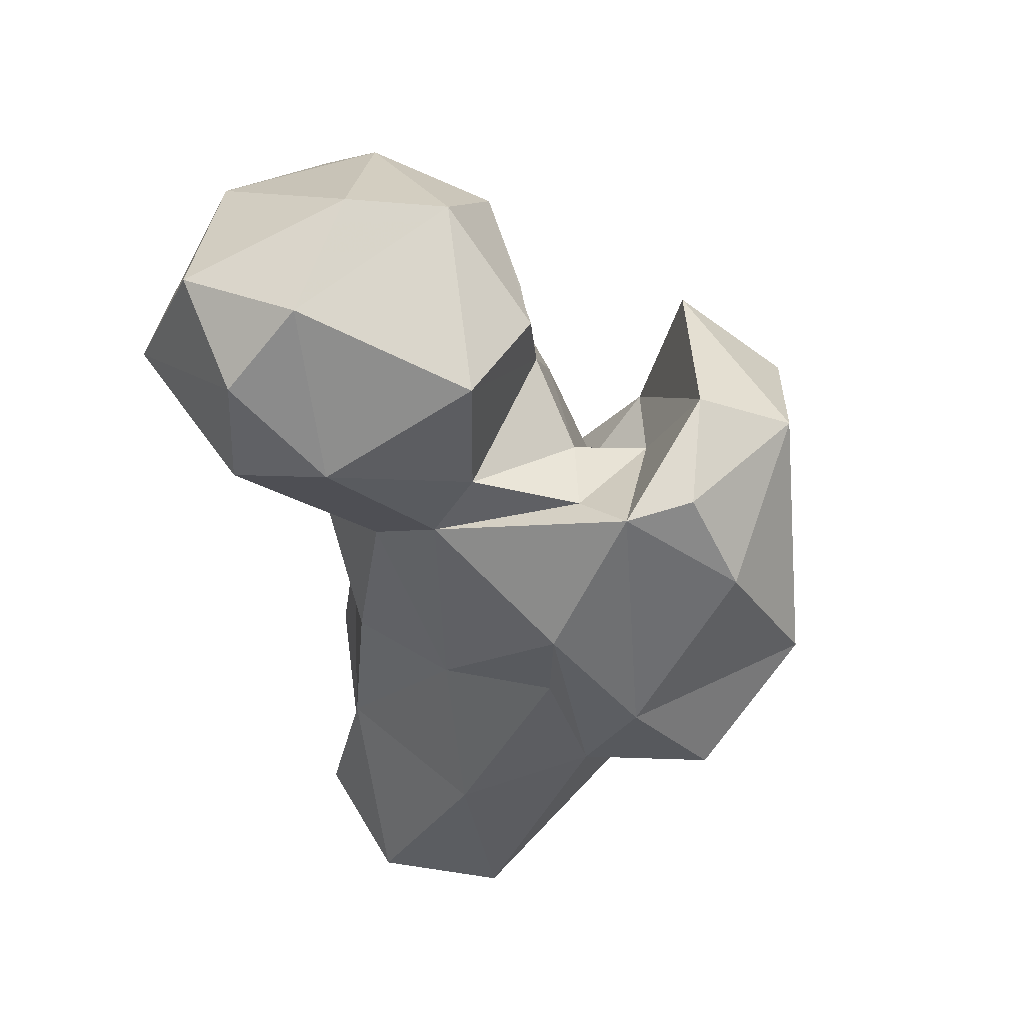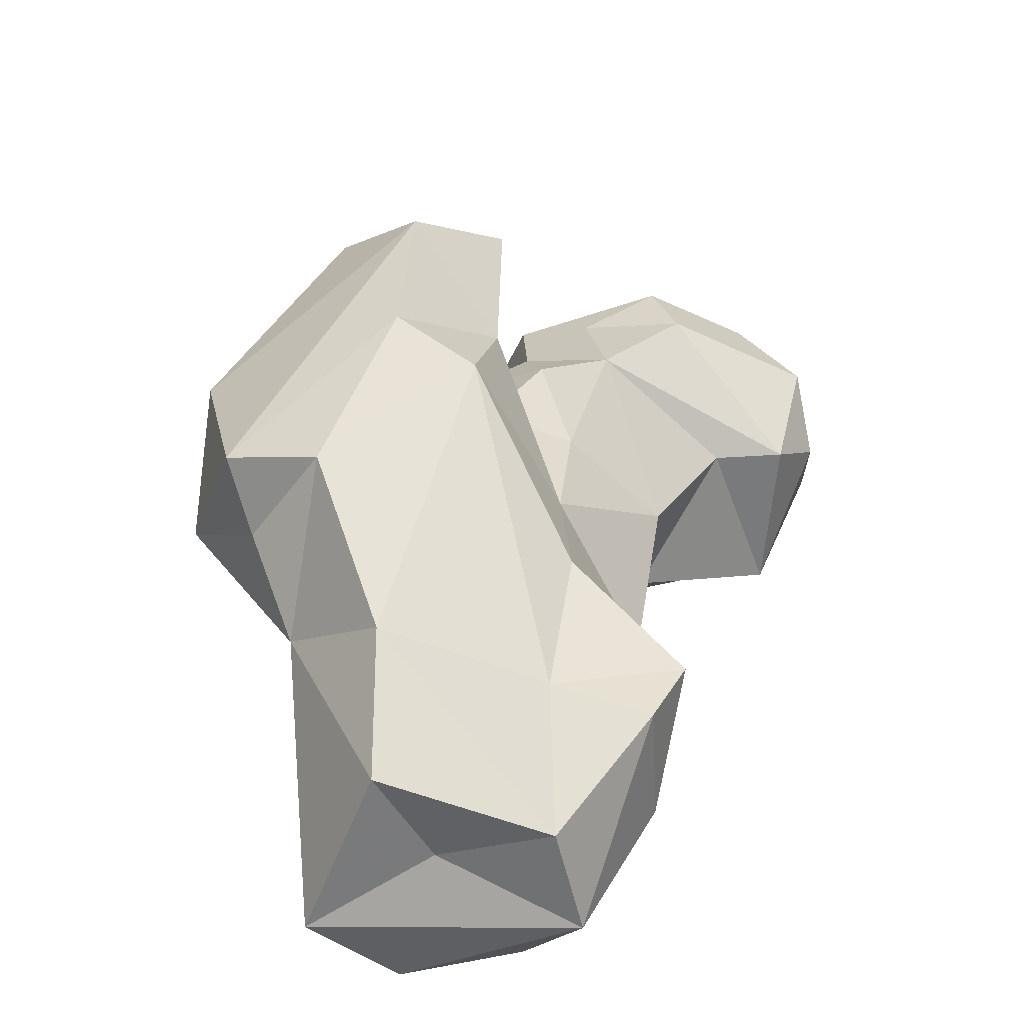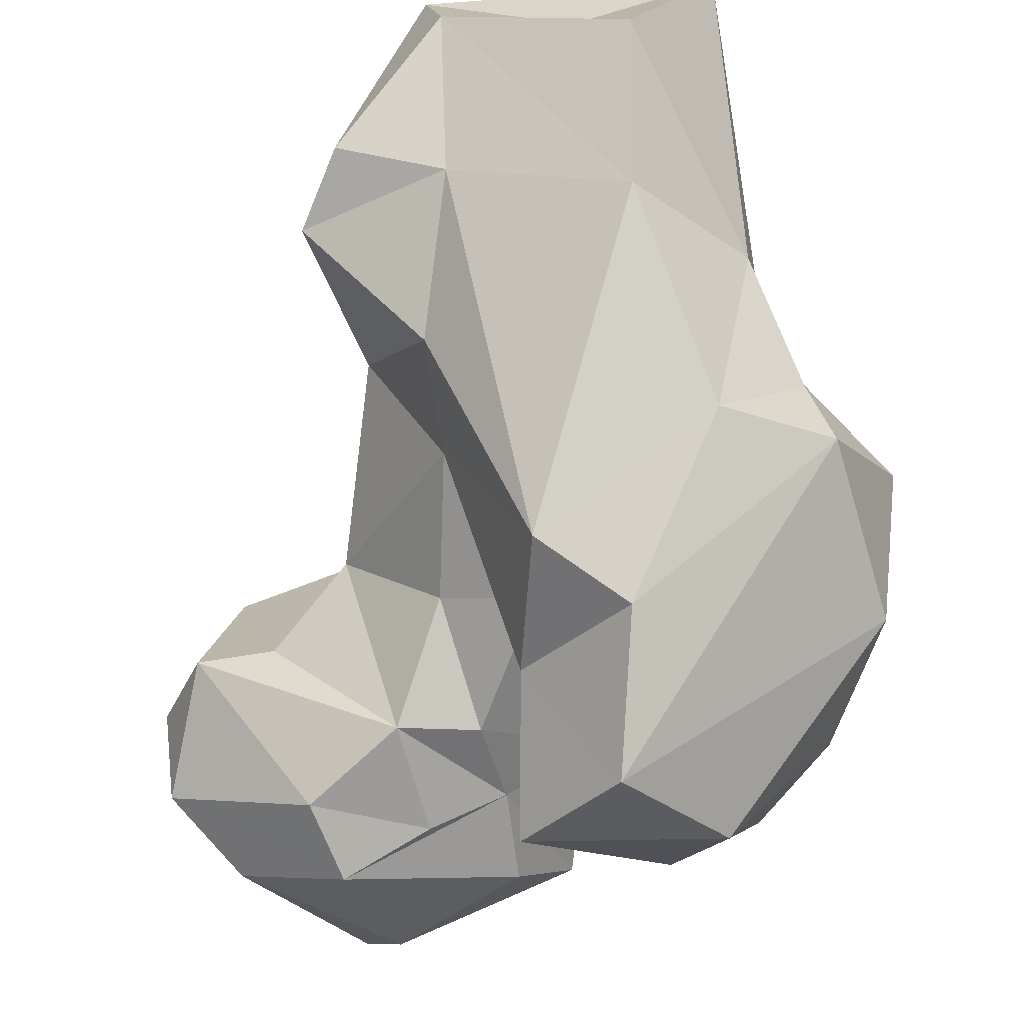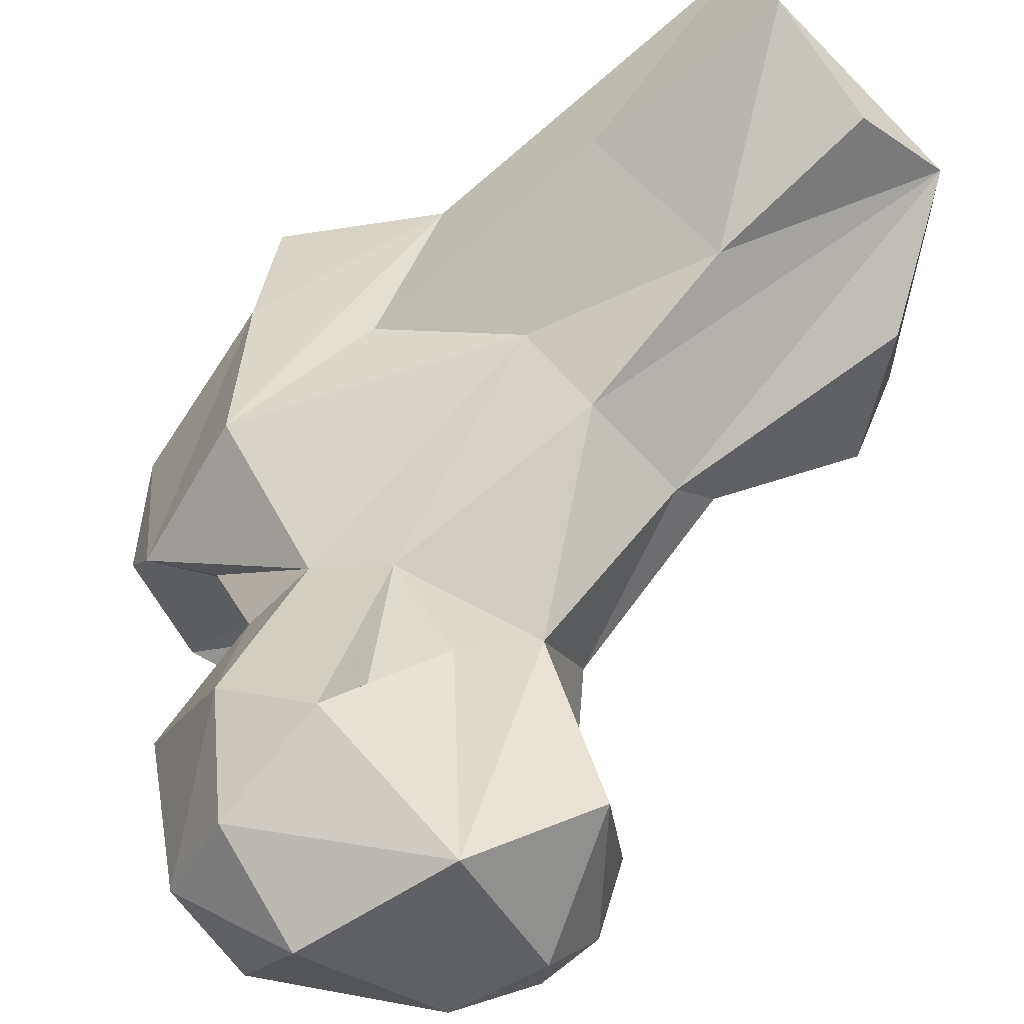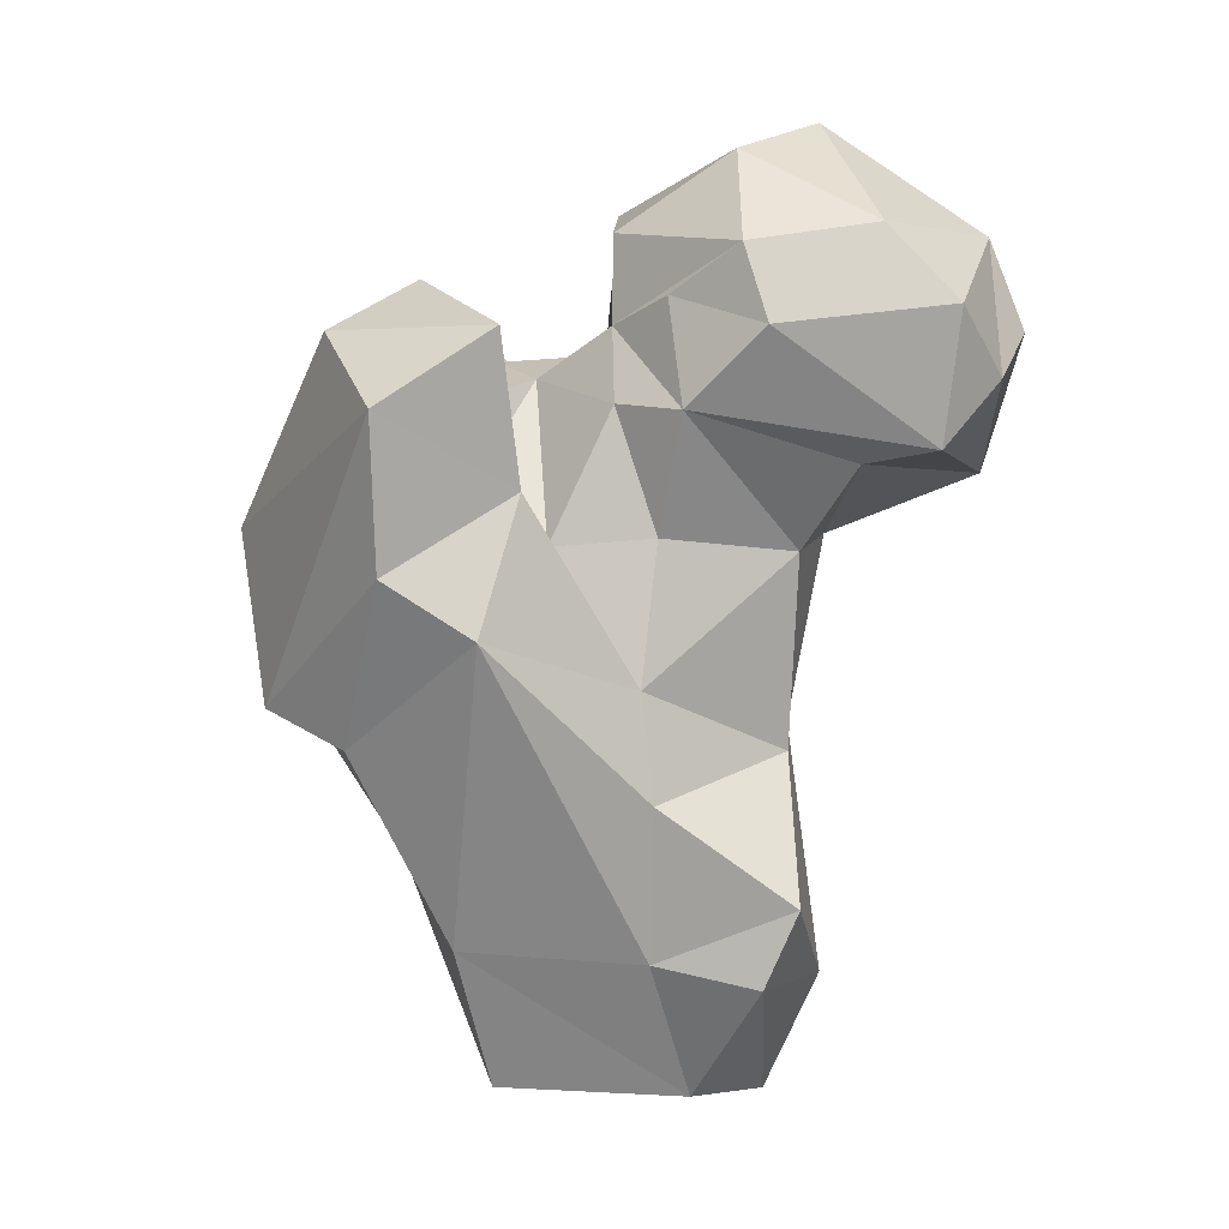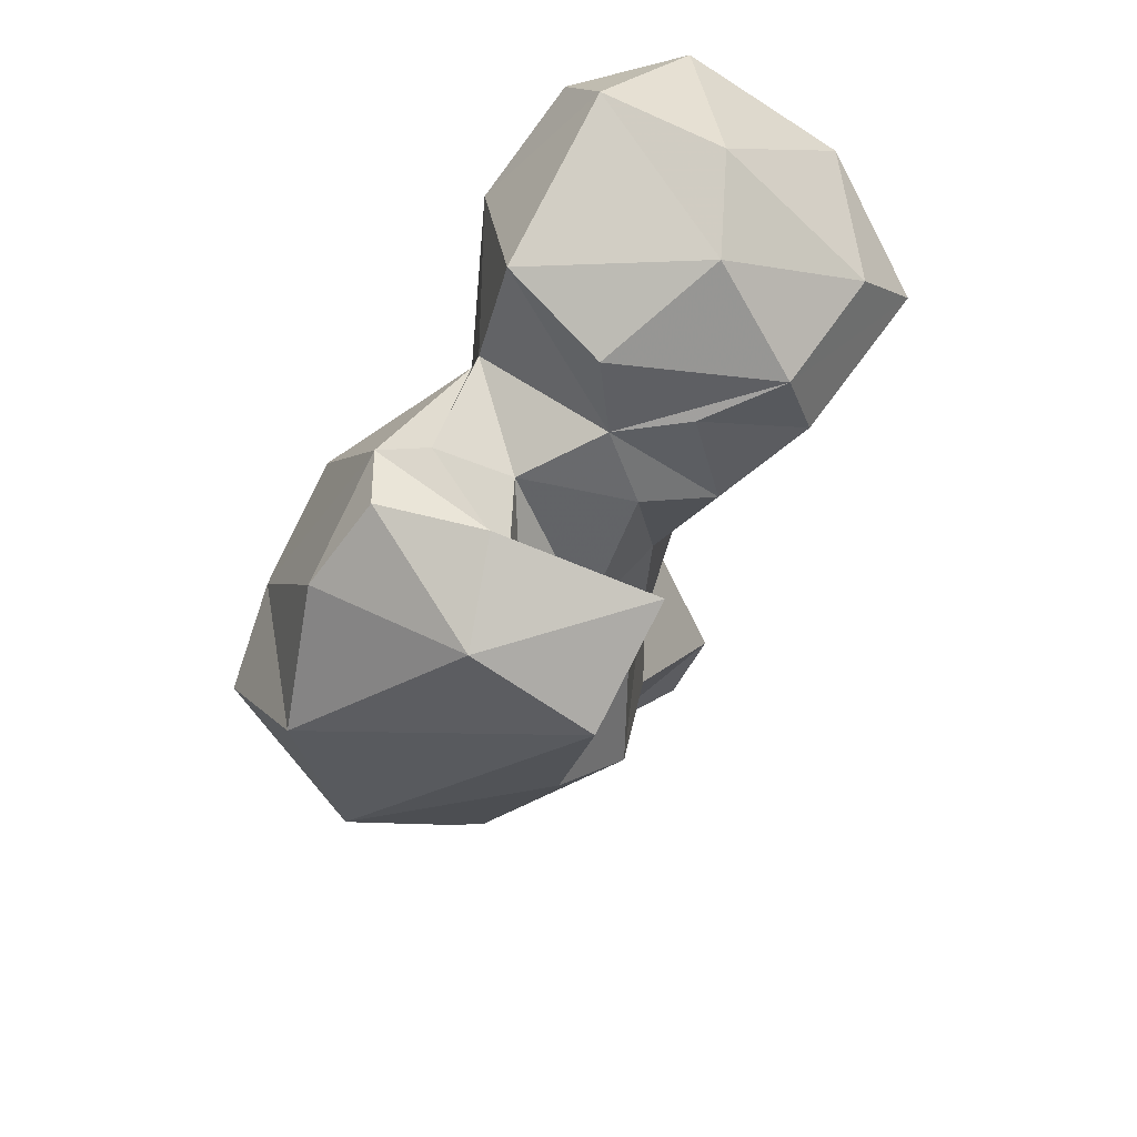
<metadata>
{"format":"obj","ext":"obj","renderer":"f3d","projection":"perspective","resolution":1024,"background":"white","views":[{"elev":63.6,"azim":-123.5,"up":"+Z"},{"elev":-57.2,"azim":5.3,"up":"+Z"},{"elev":-74.9,"azim":-176.1,"up":"+Y"},{"elev":75.4,"azim":49.2,"up":"+Y"},{"elev":-3.2,"azim":29.1,"up":"+Z"},{"elev":54.6,"azim":-20.3,"up":"+Z"}]}
</metadata>
<code>
v 185.5 127.7 1.836
v 175.9 146.2 0.2522
v 204.2 136.4 1
v 190.8 139.6 2.933
v 206.1 149.6 0.7164
v 184.8 157.5 3.612
v 198.9 157.1 5.499
v 186.4 118.5 16.46
v 215.6 130.3 12.74
v 215 145 13.79
v 204.5 126.9 15.16
v 198.9 152.3 23.41
v 175.1 126.4 26.02
v 173.1 134.2 36.61
v 219.6 130.6 20.91
v 181.2 147.1 23.47
v 212.2 143.2 40.02
v 207.7 121.9 31.21
v 201.6 148.7 41.74
v 214.6 138.4 36.82
v 179.8 108.5 36.7
v 198.2 104.1 46.99
v 178.6 136.1 50.34
v 190.8 143.2 40.82
v 206.6 121.2 42.68
v 170.6 119.3 37.95
v 168.6 110.4 41.18
v 161.4 125.7 49.29
v 189.3 100.1 53.1
v 208.2 121.9 57.9
v 218.3 133.4 56.97
v 215.5 145.5 59.86
v 164.3 111.8 60.06
v 200.3 108.7 61.76
v 167.8 131.7 57.8
v 198.5 116.7 57.04
v 200.6 145.6 65.81
v 176.9 137 68.19
v 190.2 113.3 61.66
v 204.9 118.8 71.23
v 194.6 141.3 71.75
v 191.4 95.46 68.86
v 226.5 130.5 65.12
v 169.7 118 74.9
v 213.3 117.5 69.92
v 211.7 152.3 67.6
v 231.5 149.7 65.83
v 193.2 123.4 75.07
v 179.6 126.1 82.3
v 234.7 131.4 66.13
v 201.4 102.9 77.16
v 189.8 115.8 72.27
v 181.2 102.7 78.1
v 239.3 135.9 73.48
v 222.8 117.2 77.54
v 238.6 144.2 79.29
v 227.4 158.7 80.2
v 238.5 127.9 79.86
v 209.7 152.4 76.59
v 208.5 158 80.67
v 202.9 122.1 79.68
v 194 136.5 79.27
v 210.9 119 81.64
v 177.2 119.2 83.37
v 185.9 127.8 77.94
v 186.7 111.5 84.17
v 220 117.2 85.89
v 199.9 151 86.41
v 231.5 125.1 88.05
v 235.6 142.1 88.97
v 202.3 123.4 89.38
v 210.6 155.8 94.07
v 196.7 134.6 93.67
v 215.4 125.3 97.1
v 223.5 153.4 96.38
v 219.8 135.3 101.2
v 211 146.8 101.3
f 74 76 77
f 72 77 75
f 70 75 76
f 68 73 77
f 68 77 72
f 69 70 76
f 57 75 70
f 67 74 71
f 56 57 70
f 61 73 62
f 41 62 68
f 54 70 58
f 61 67 71
f 37 68 60
f 49 64 66
f 55 67 63
f 51 66 53
f 48 61 62
f 55 58 67
f 48 62 65
f 48 65 52
f 49 52 65
f 34 52 66
f 34 66 51
f 40 61 48
f 46 59 60
f 42 51 53
f 50 54 58
f 50 58 55
f 44 64 49
f 57 60 72
f 37 59 46
f 40 45 61
f 24 38 41
f 45 50 55
f 36 48 39
f 39 48 52
f 54 56 70
f 33 42 53
f 1 13 2
f 14 26 28
f 47 54 50
f 33 53 44
f 35 49 38
f 5 19 17
f 43 50 45
f 60 68 72
f 47 56 54
f 5 6 7
f 32 57 47
f 27 42 33
f 57 72 75
f 32 47 43
f 2 13 14
f 36 40 48
f 27 33 28
f 35 44 49
f 30 31 45
f 62 73 68
f 33 44 35
f 29 34 42
f 21 29 27
f 19 37 32
f 32 46 57
f 73 74 77
f 3 11 8
f 30 40 36
f 34 36 39
f 75 77 76
f 58 69 67
f 22 34 29
f 14 38 23
f 61 71 73
f 34 51 42
f 25 30 36
f 30 45 40
f 12 16 24
f 18 25 22
f 14 28 35
f 67 69 74
f 22 25 34
f 47 57 56
f 27 29 42
f 37 60 59
f 20 31 25
f 2 6 5
f 34 39 52
f 2 5 4
f 9 15 11
f 24 41 37
f 13 26 14
f 61 63 67
f 43 47 50
f 25 31 30
f 21 22 29
f 11 18 22
f 41 65 62
f 26 27 28
f 49 66 52
f 3 4 5
f 2 16 6
f 53 66 64
f 12 24 19
f 3 5 9
f 71 74 73
f 3 9 11
f 1 4 3
f 14 23 16
f 8 11 22
f 28 33 35
f 1 3 8
f 58 70 69
f 17 19 32
f 9 10 15
f 8 21 13
f 38 49 41
f 1 2 4
f 6 16 12
f 32 37 46
f 31 43 45
f 17 32 31
f 6 12 7
f 5 7 12
f 10 20 15
f 69 76 74
f 2 14 16
f 37 41 68
f 13 21 26
f 46 60 57
f 18 20 25
f 14 35 38
f 41 49 65
f 5 17 10
f 8 22 21
f 5 12 19
f 16 23 24
f 44 53 64
f 1 8 13
f 19 24 37
f 25 36 34
f 5 10 9
f 21 27 26
f 15 20 18
f 31 32 43
f 23 38 24
f 17 31 20
f 45 55 63
f 10 17 20
f 45 63 61
f 11 15 18

</code>
